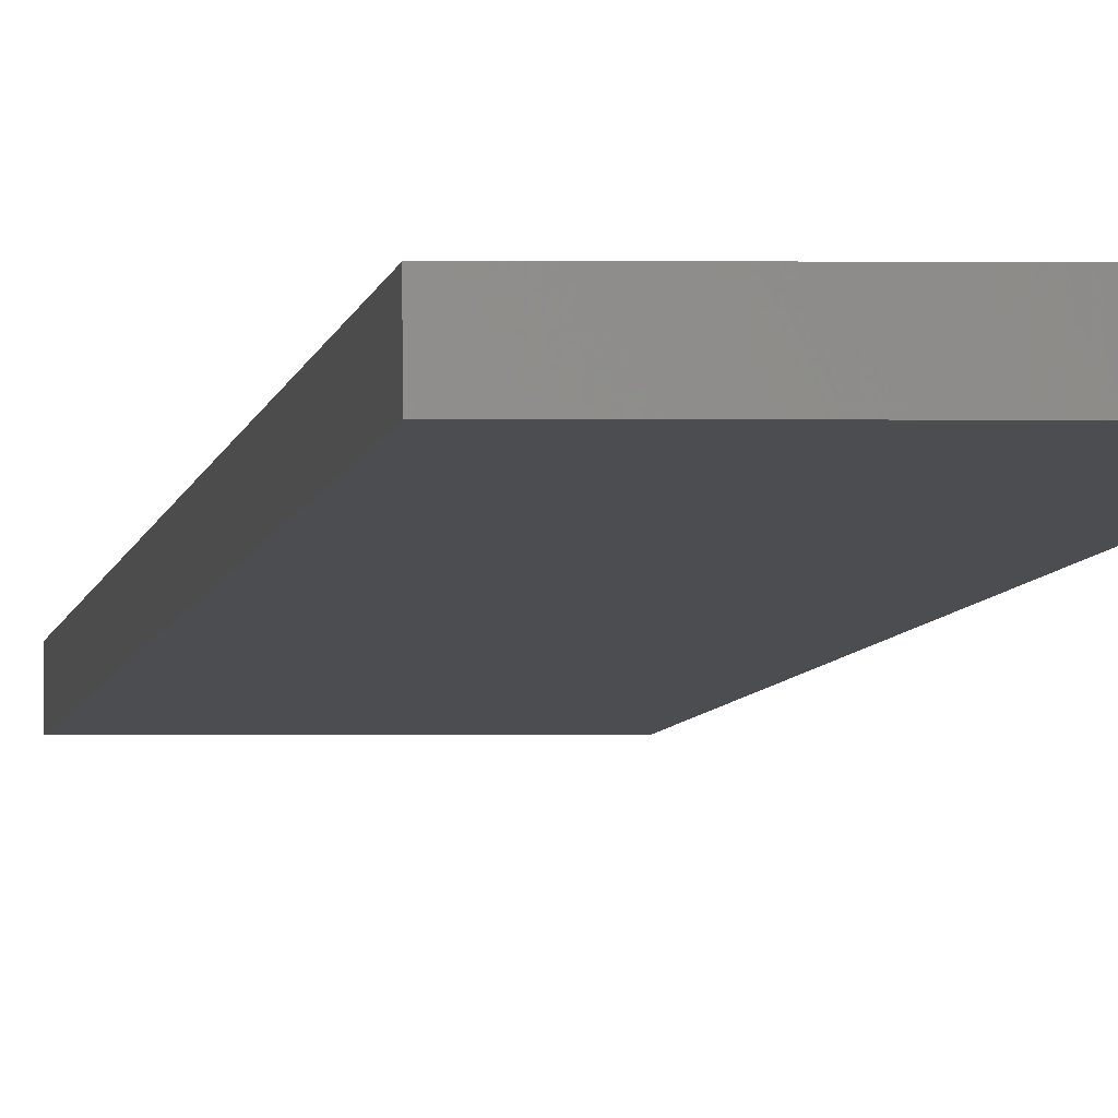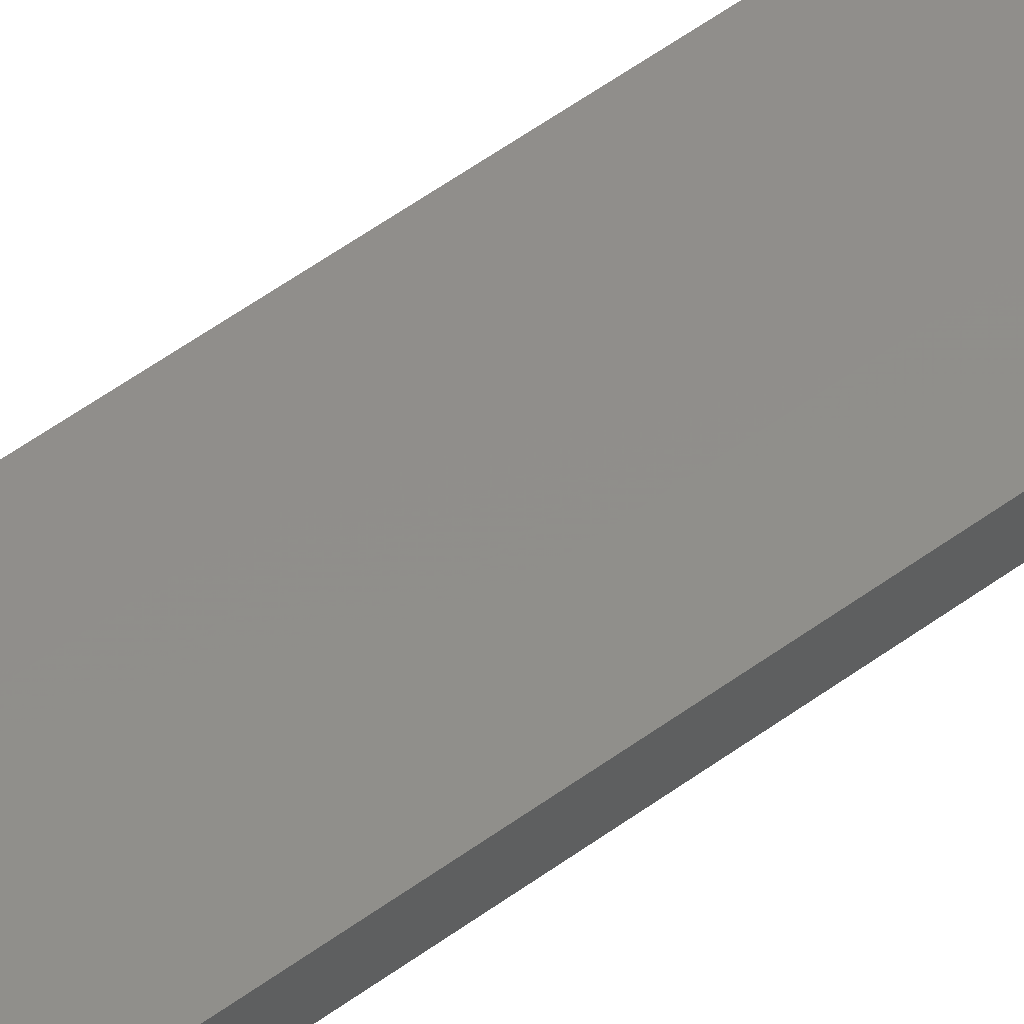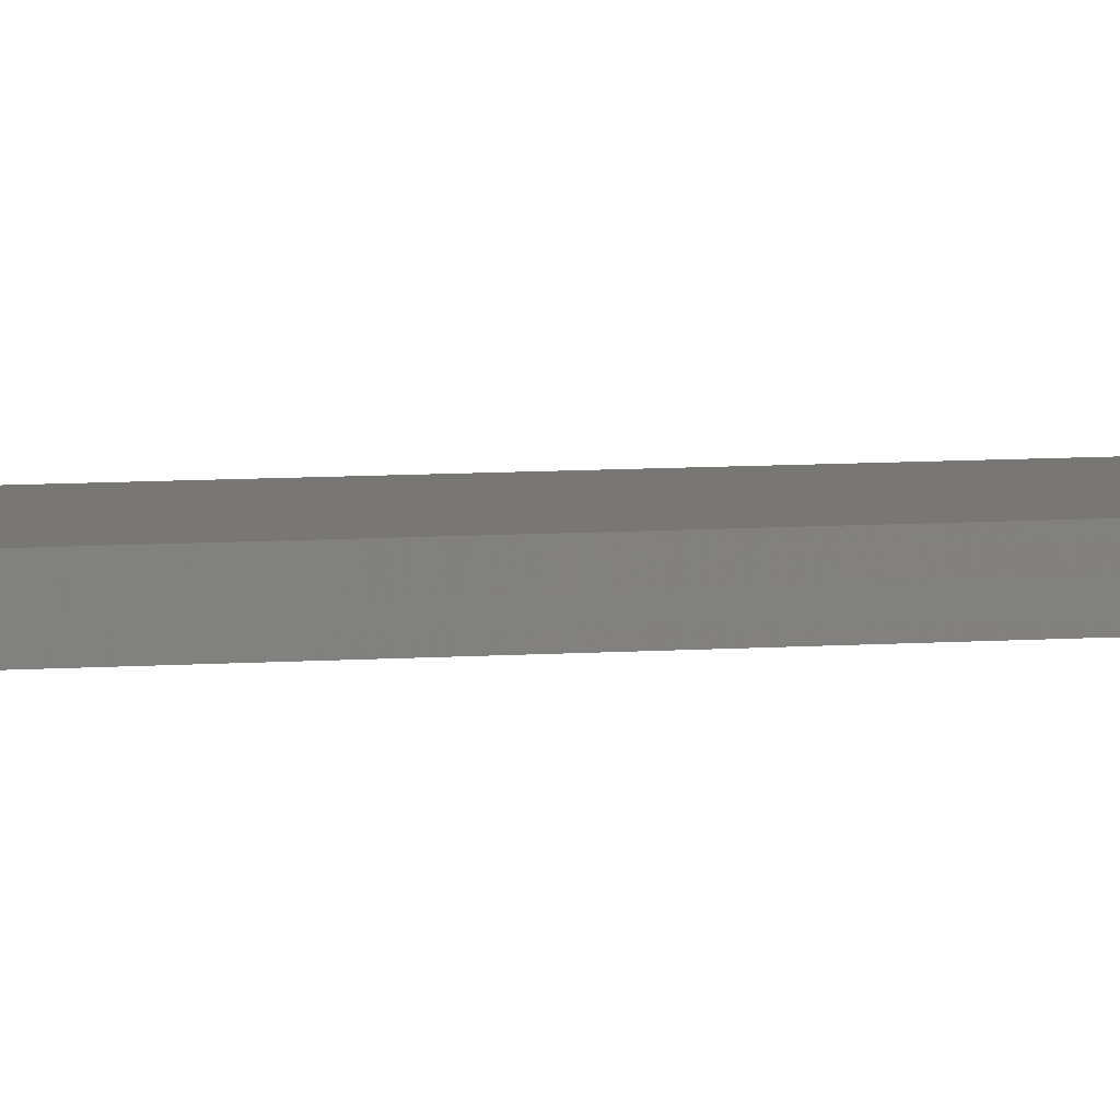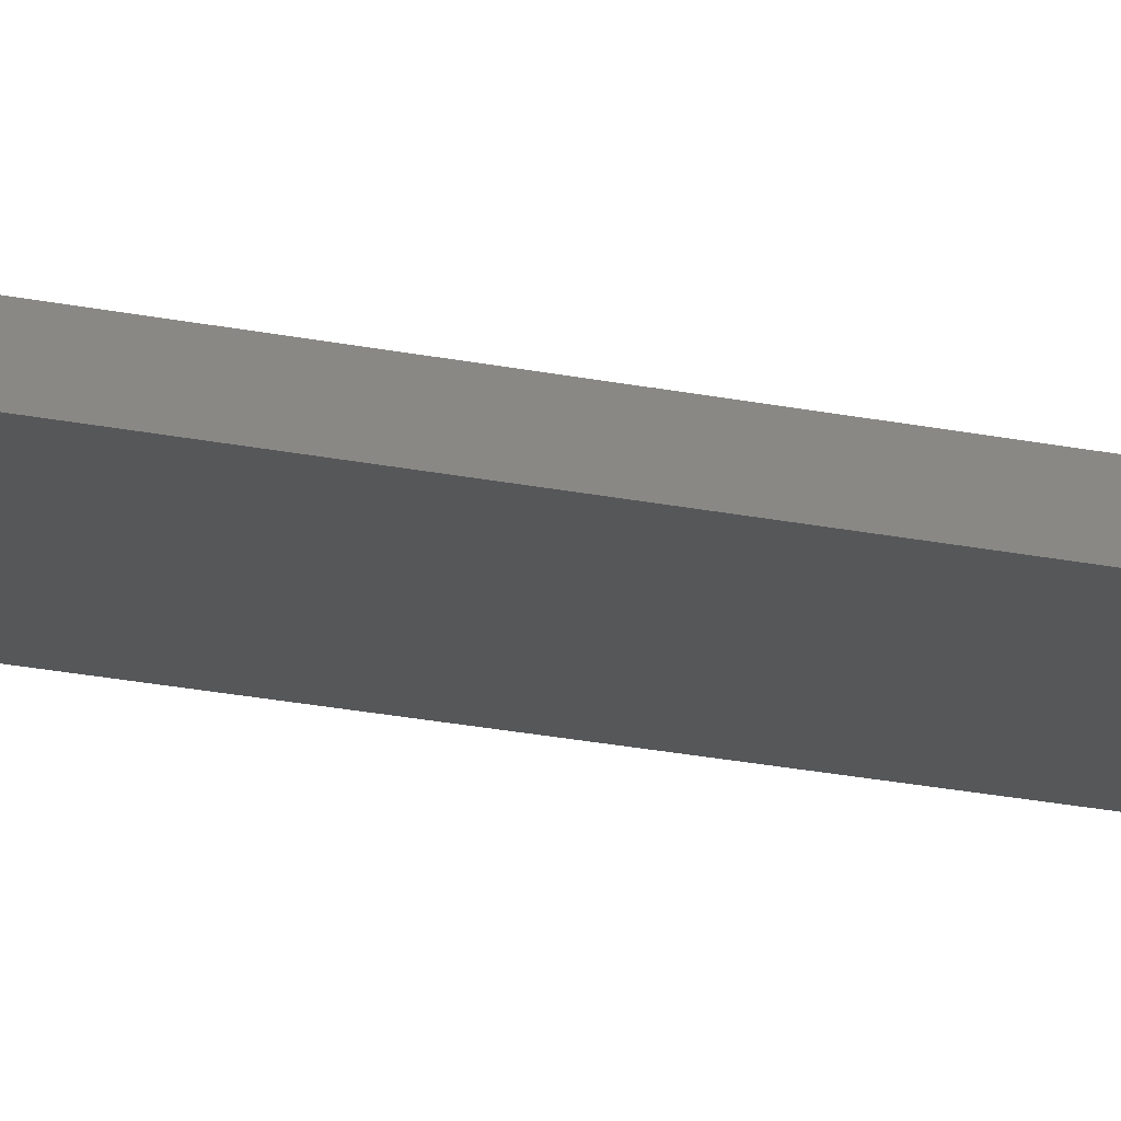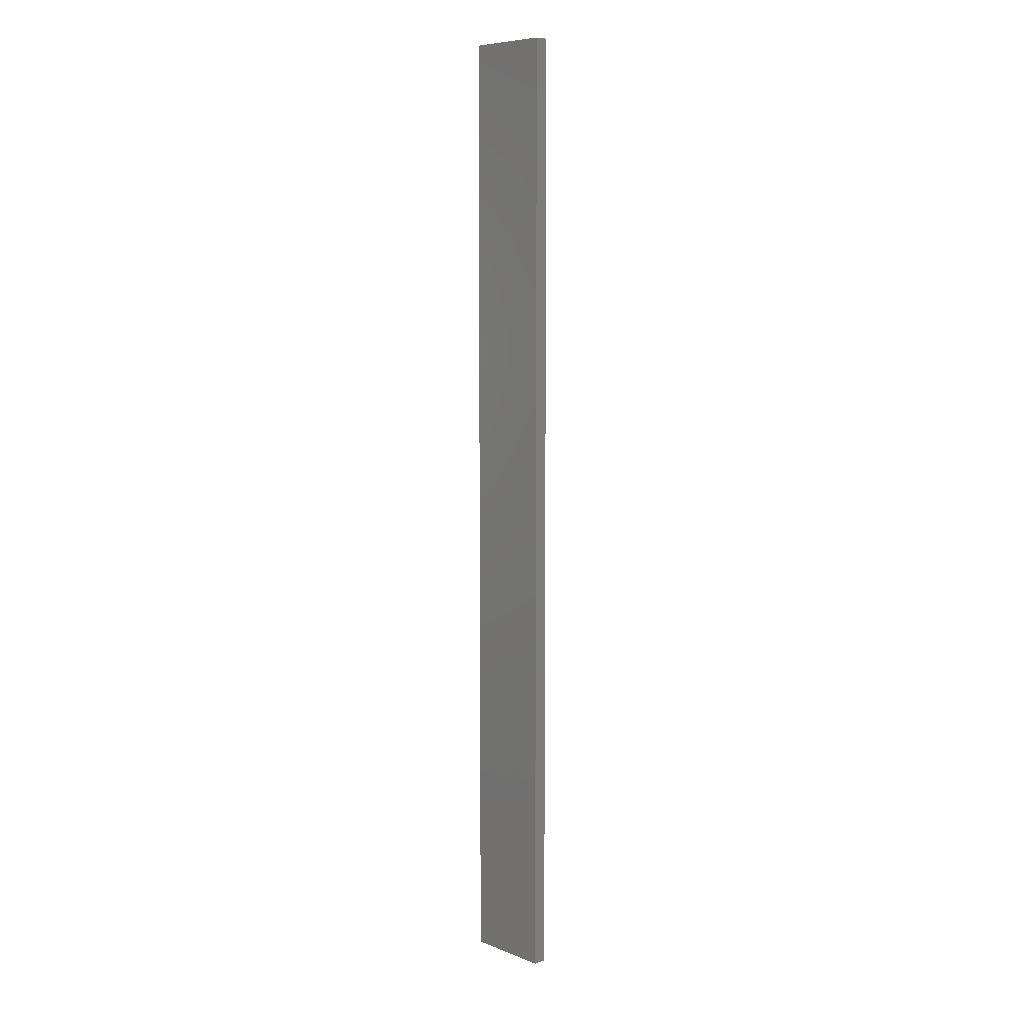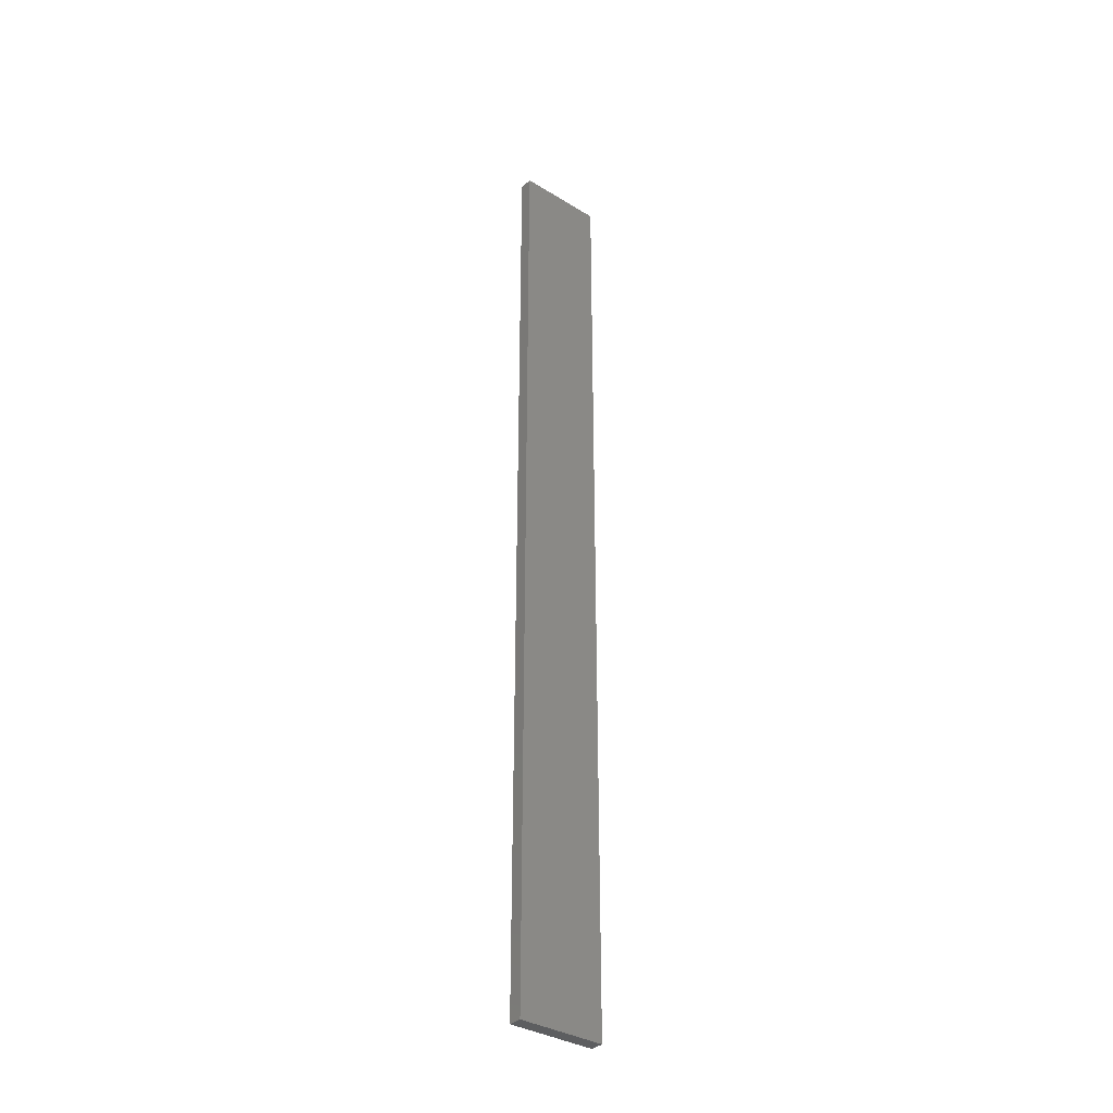
<metadata>
{"format":"stl","ext":"stl","renderer":"f3d","projection":"perspective","resolution":1024,"background":"white","views":[{"elev":-2.2,"azim":176.4,"up":"+Y"},{"elev":47.1,"azim":49.1,"up":"+Y"},{"elev":4.5,"azim":70.7,"up":"+Y"},{"elev":-17.1,"azim":-115.0,"up":"+Y"},{"elev":7.6,"azim":-132.9,"up":"+Z"},{"elev":-35.1,"azim":140.7,"up":"+Z"}]}
</metadata>
<code>
# stl→obj: 16 verts, 28 faces
v -0.1612 4.35 -403.5
v -0.05289 4.35 -403.5
v -0.05289 4.35 -407.1
v -0.1612 4.35 -407.1
v -0.2696 4.351 -403.5
v -0.2696 4.351 -407.1
v -0.3779 4.351 -407.1
v -0.3779 4.351 -403.5
v -0.3779 4.301 -403.5
v -0.3779 4.301 -407.1
v -0.05309 4.3 -407.1
v -0.1614 4.3 -403.5
v -0.1614 4.3 -407.1
v -0.2696 4.301 -407.1
v -0.05309 4.3 -403.5
v -0.2696 4.301 -403.5
f 1 2 3
f 1 3 4
f 5 4 6
f 5 6 7
f 5 1 4
f 8 5 7
f 9 8 7
f 9 7 10
f 11 12 13
f 13 12 14
f 15 12 11
f 14 16 10
f 12 16 14
f 16 9 10
f 15 11 3
f 2 15 3
f 9 16 8
f 16 5 8
f 16 12 5
f 12 1 5
f 15 2 12
f 12 2 1
f 14 10 7
f 6 14 7
f 4 13 14
f 4 14 6
f 3 11 13
f 3 13 4

</code>
